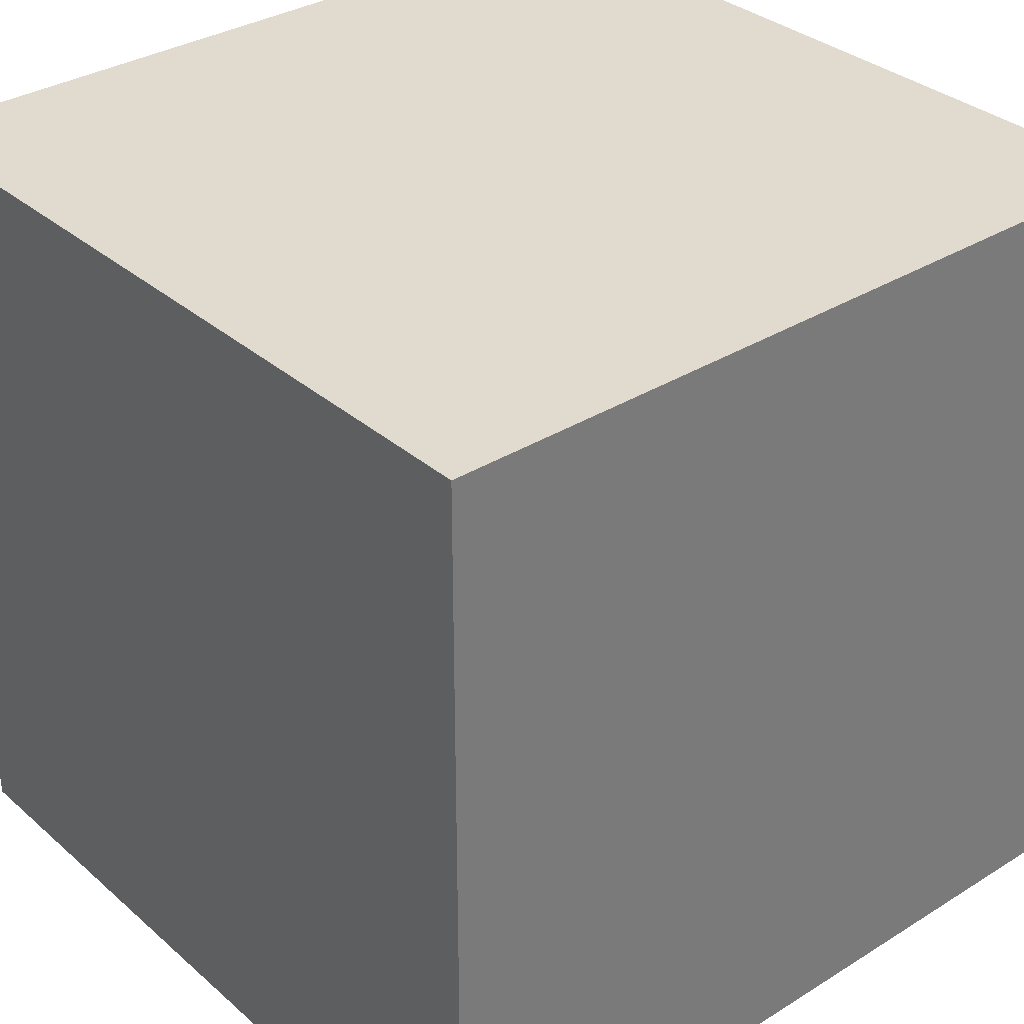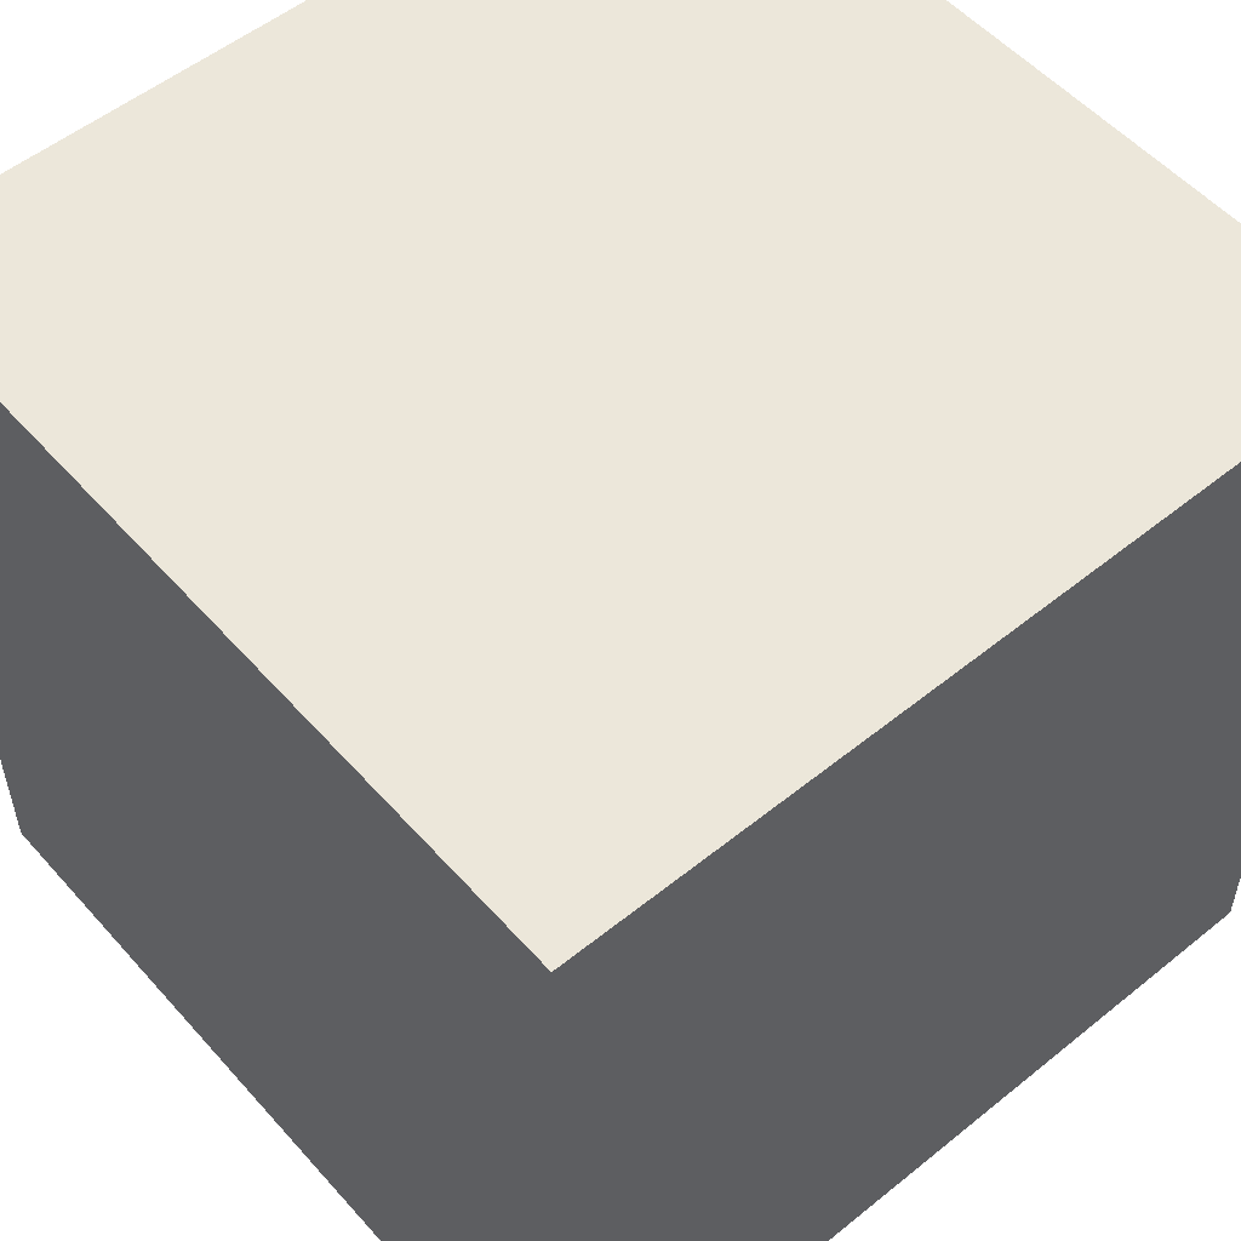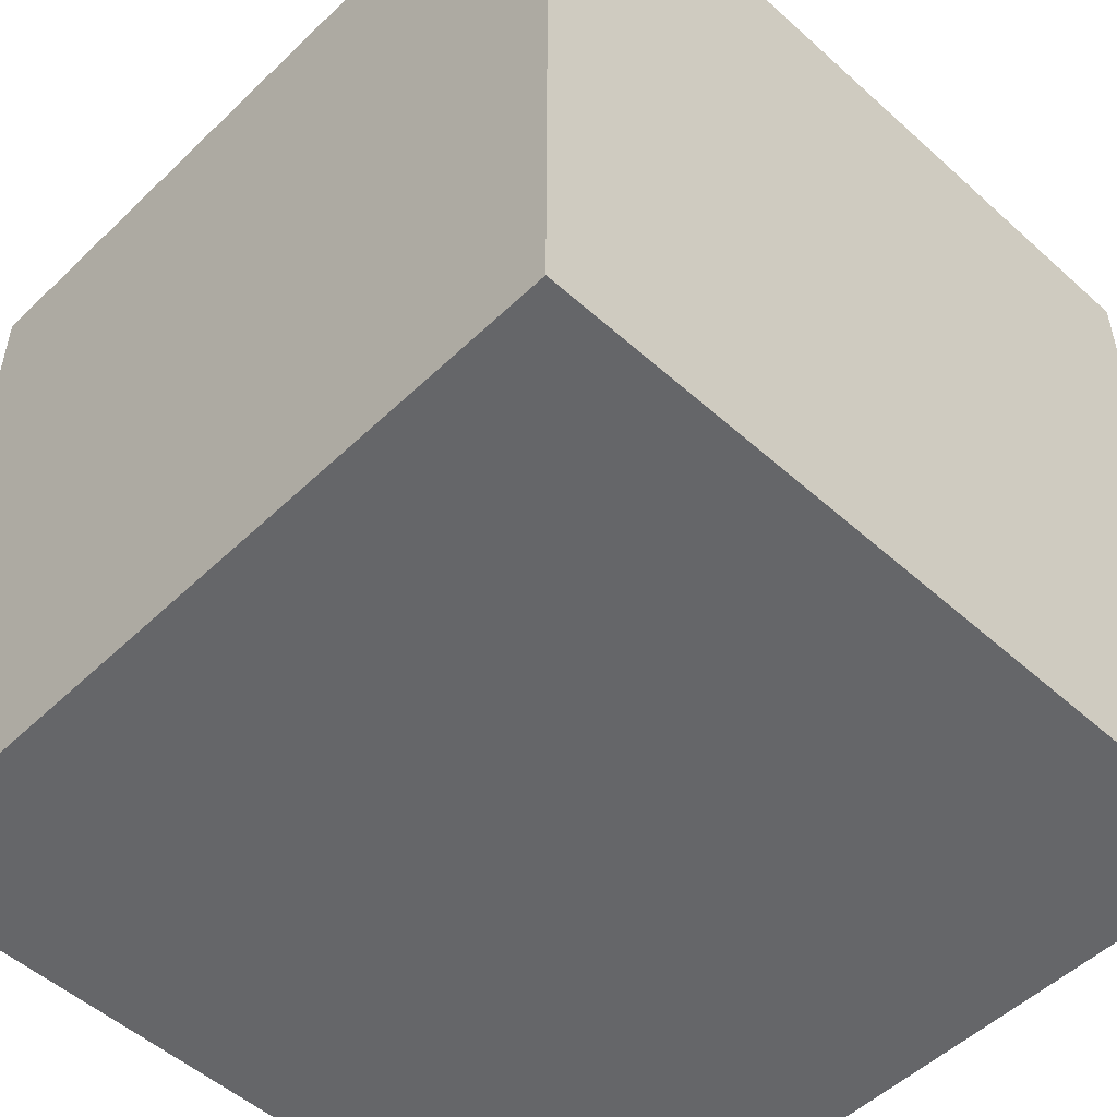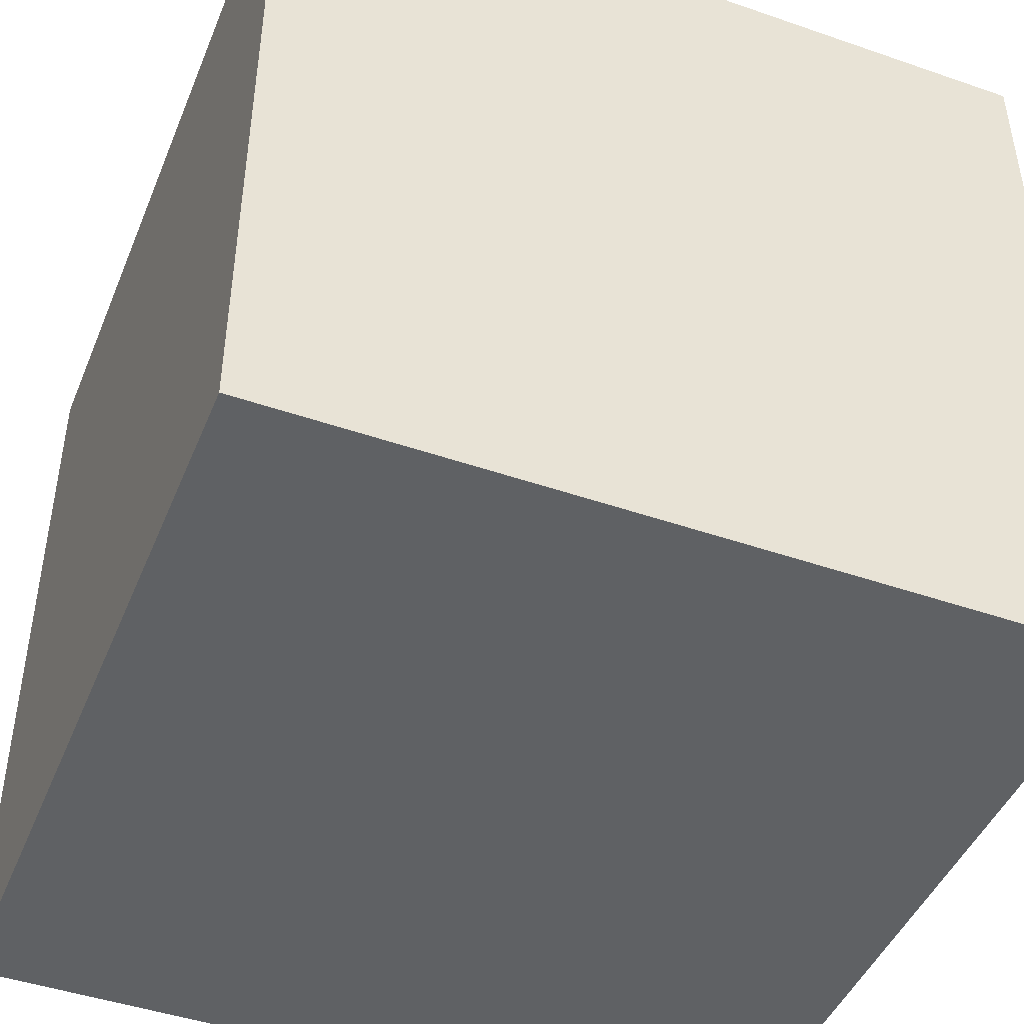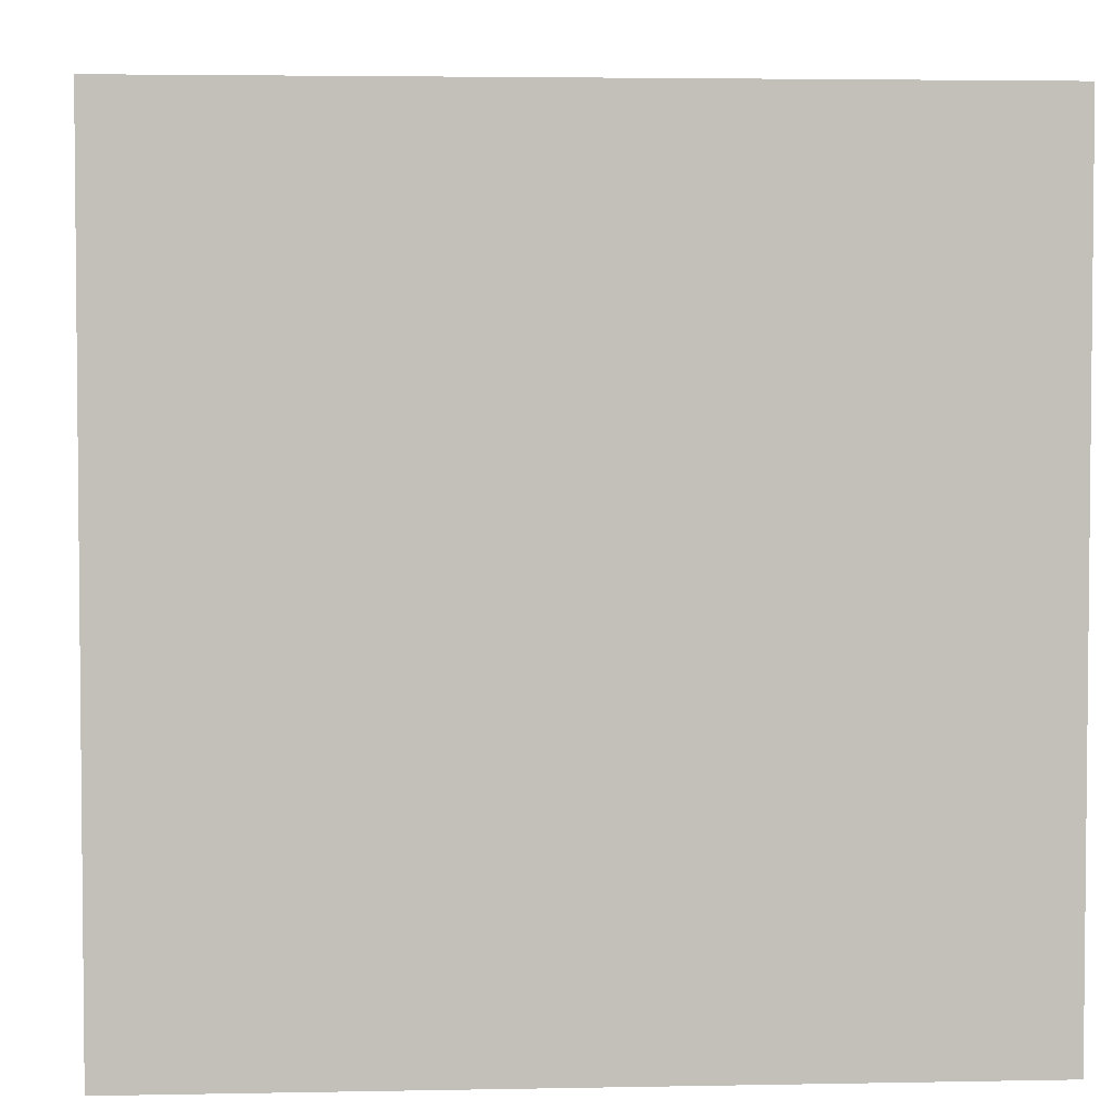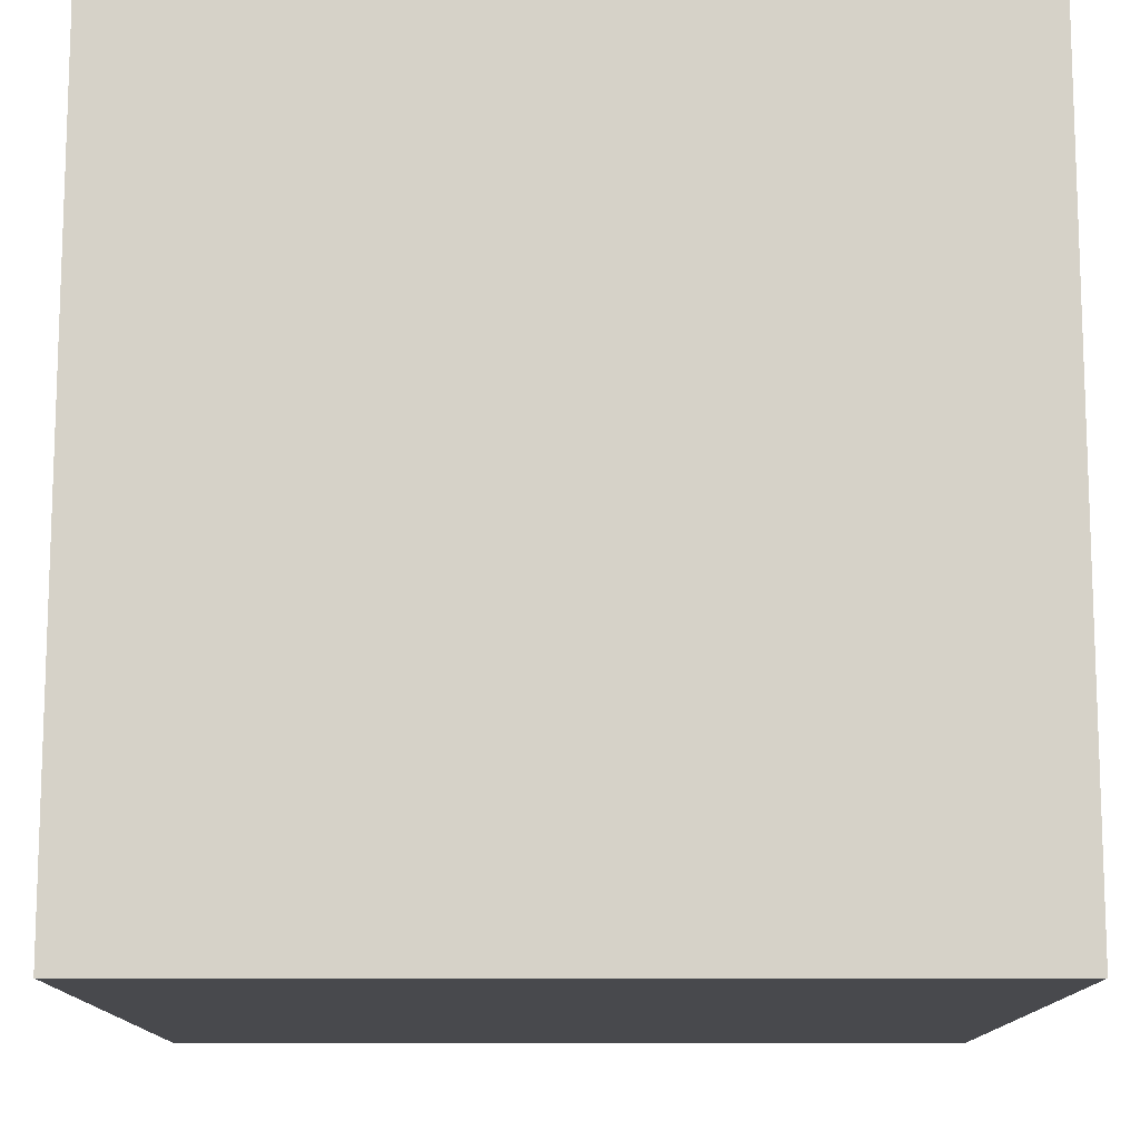
<metadata>
{"format":"obj","ext":"obj","renderer":"f3d","projection":"perspective","resolution":1024,"background":"white","views":[{"elev":33.4,"azim":49.6,"up":"+Y"},{"elev":54.0,"azim":-130.6,"up":"+Y"},{"elev":-51.8,"azim":-44.1,"up":"+Z"},{"elev":-45.6,"azim":68.3,"up":"+Y"},{"elev":3.6,"azim":176.2,"up":"+Y"},{"elev":-12.5,"azim":179.9,"up":"+Y"}]}
</metadata>
<code>
o Cube
v 1 1 -1
v 1 -1 -1
v 1 1 1
v 1 -1 1
v -1 1 -1
v -1 -1 -1
v -1 1 1
v -1 -1 1
v 1 0 -1
v 1 0 1
v 1 1 0
v 1 -1 0
v 1 0 0
f 7 3 11
f 11 1 5
f 5 7 11
f 11 10 13
f 11 3 10
f 5 1 9
f 13 4 12
f 2 6 9
f 6 5 9
f 13 10 4
f 10 7 8
f 9 12 2
f 8 4 10
f 10 3 7
f 9 13 12
f 7 6 8
f 1 13 9
f 7 5 6
f 1 11 13
f 12 4 8
f 8 6 12
f 6 2 12

</code>
